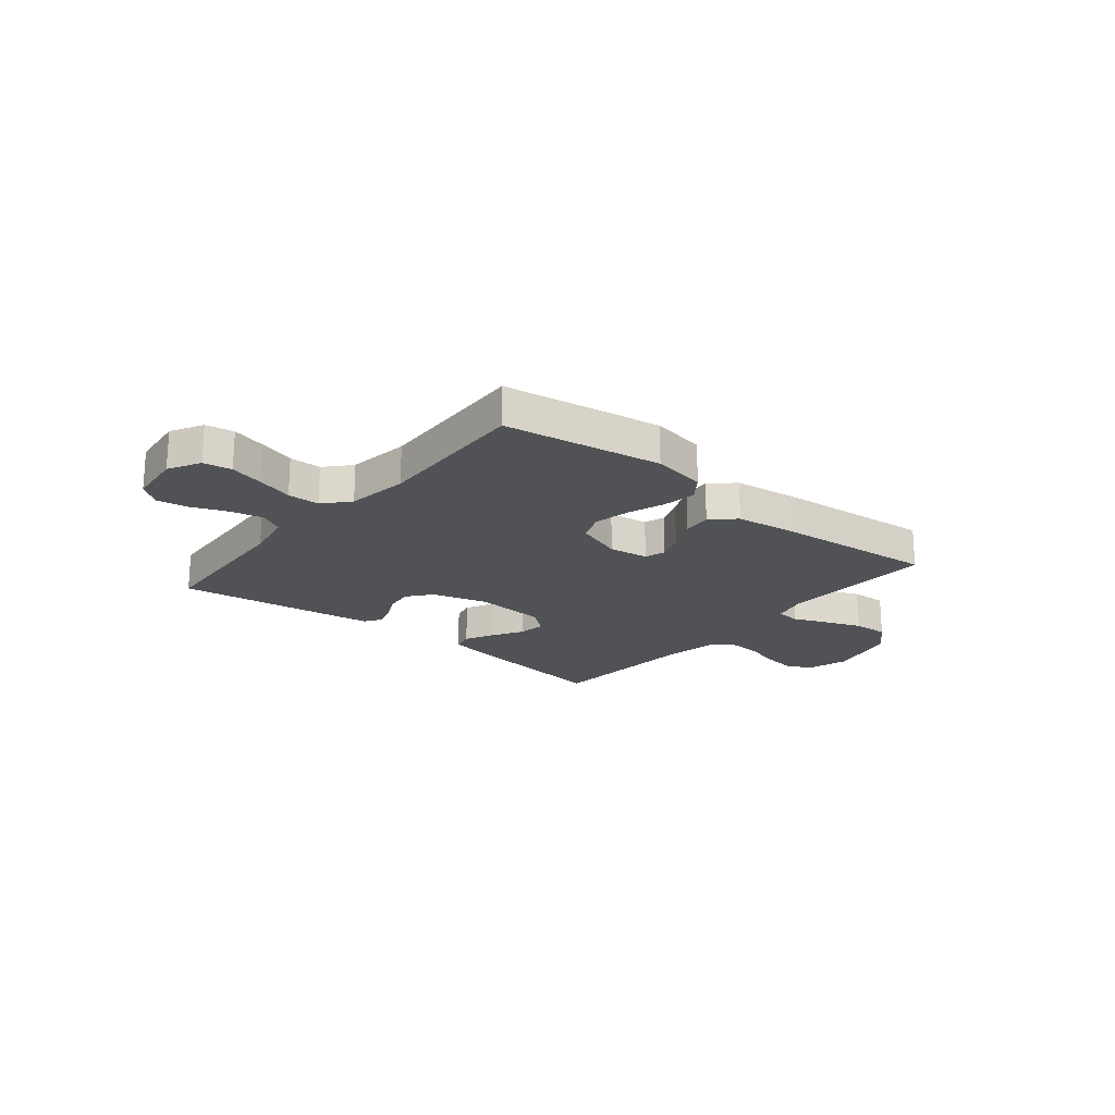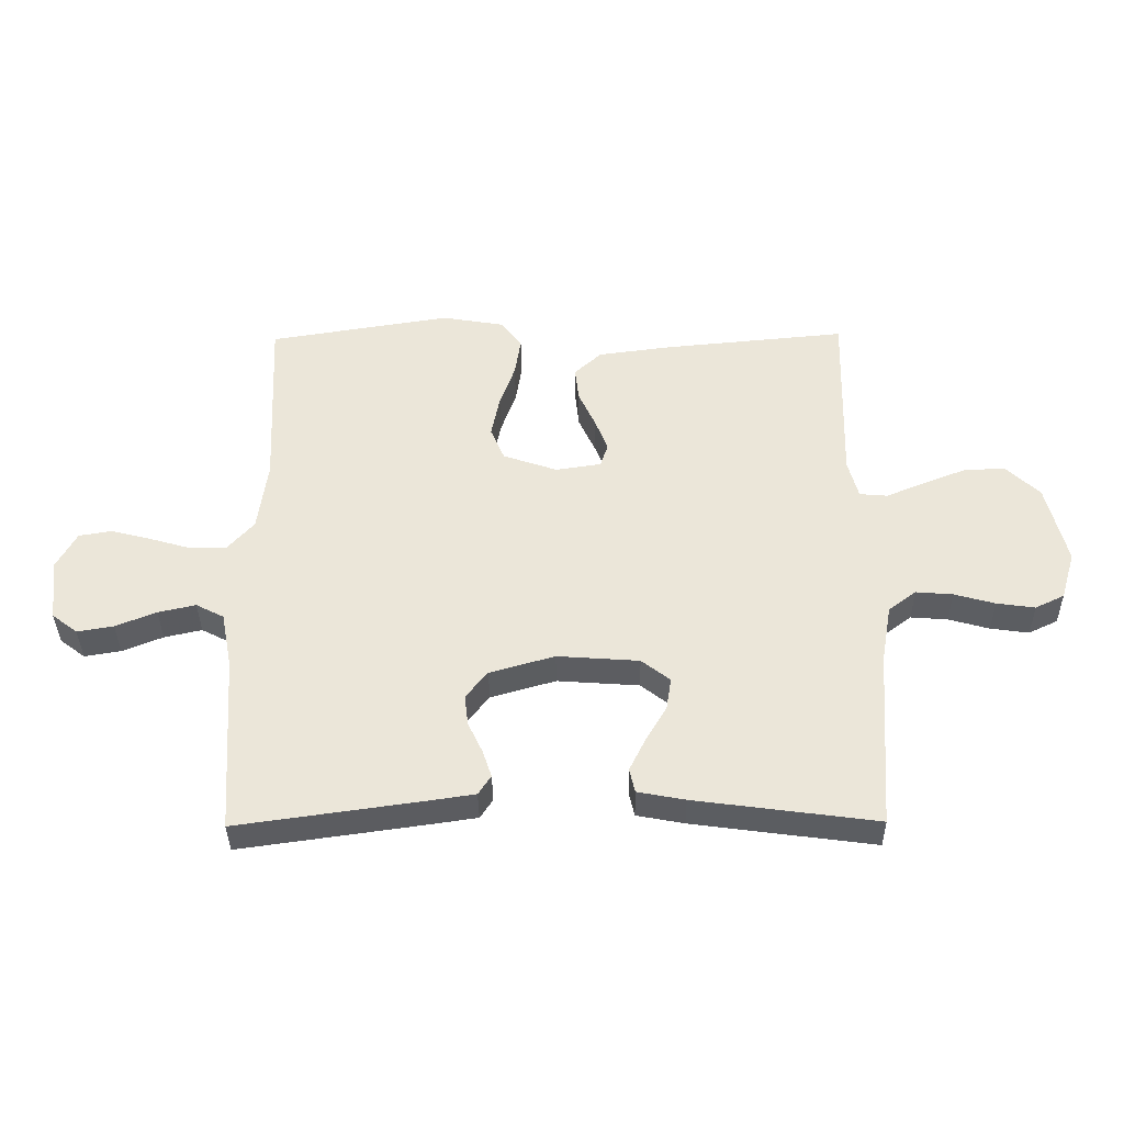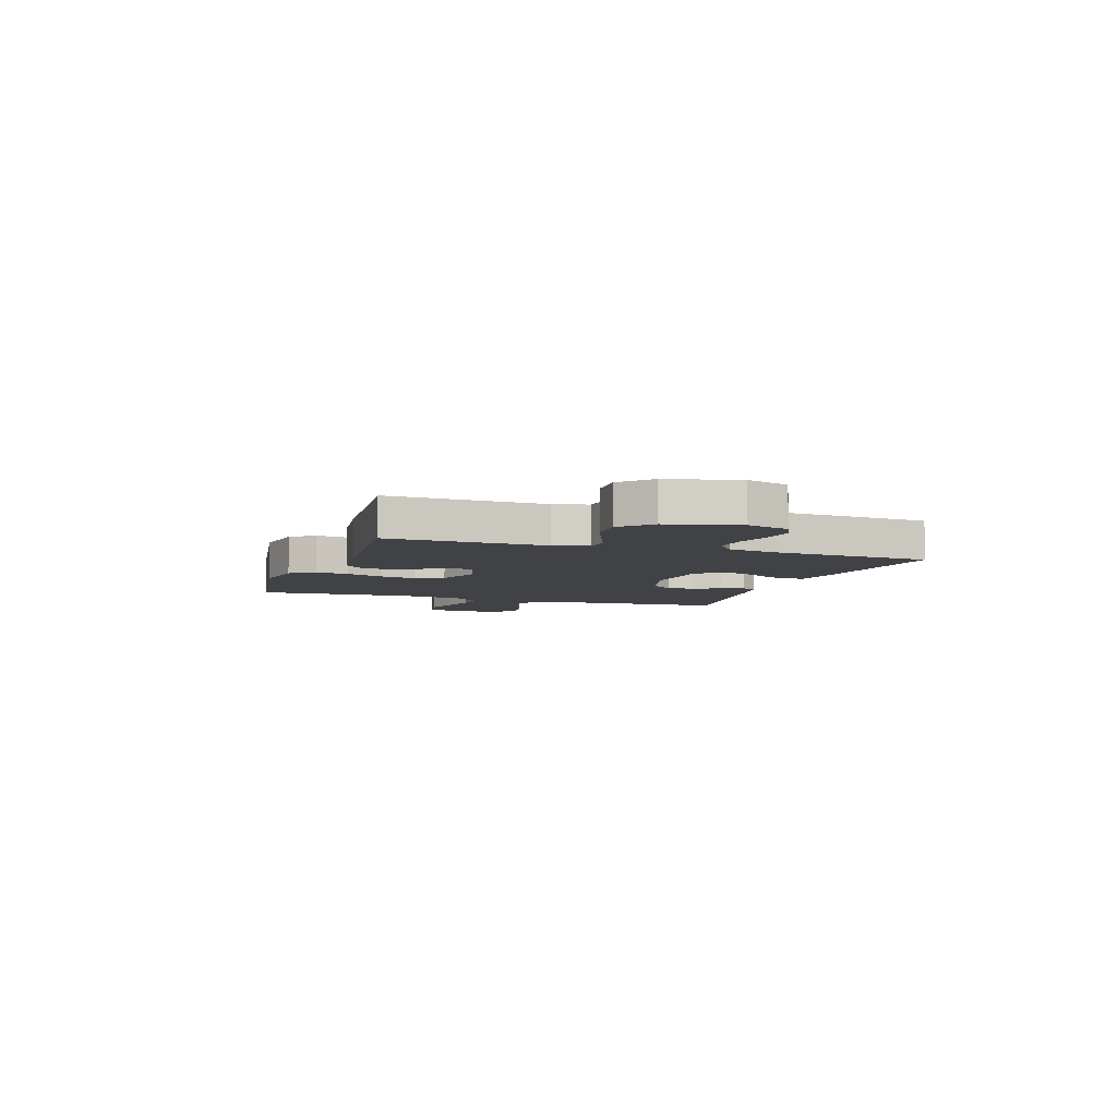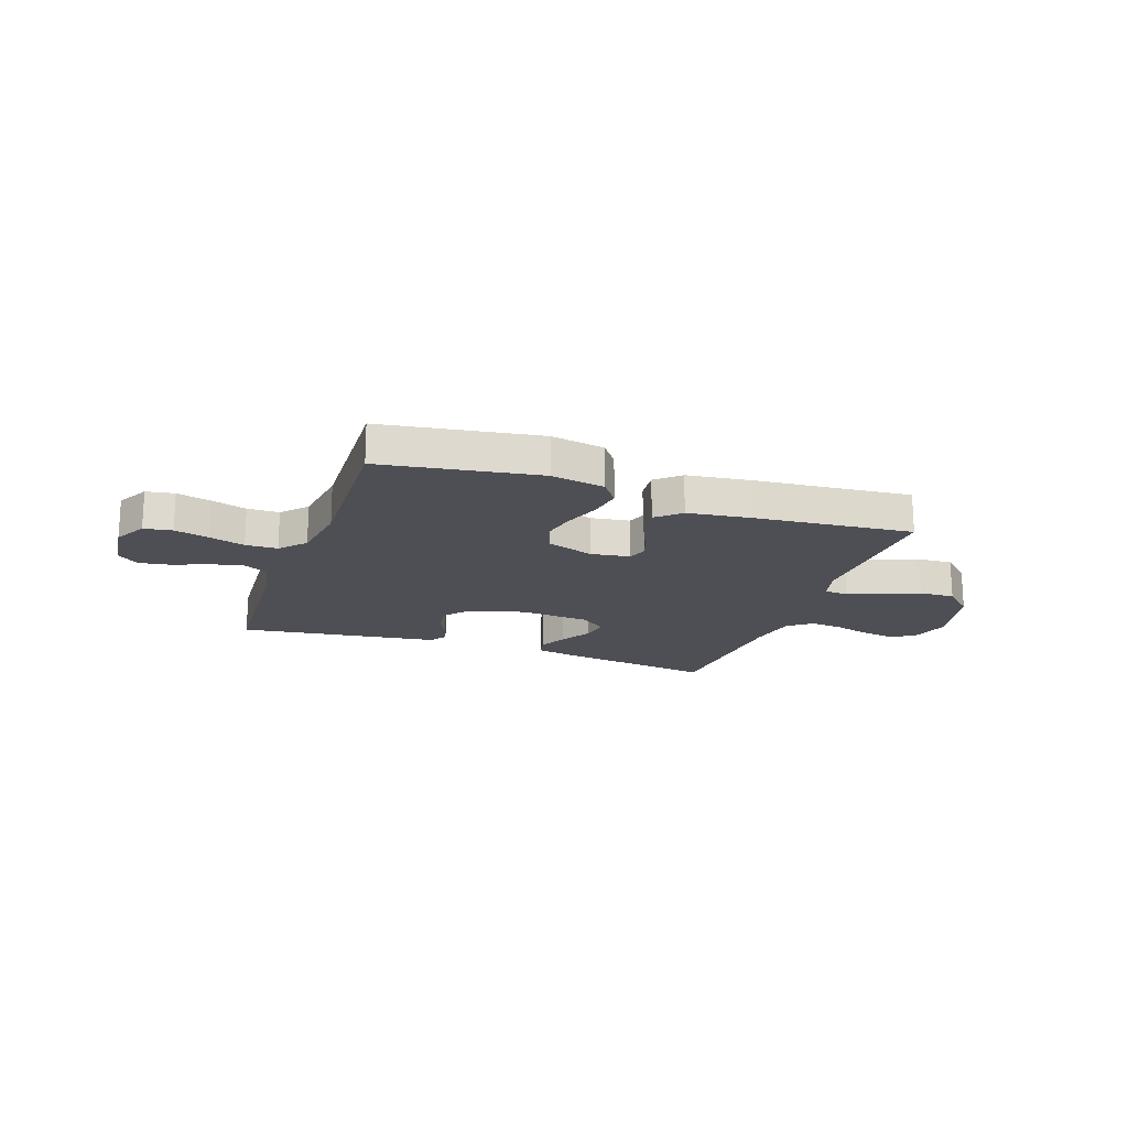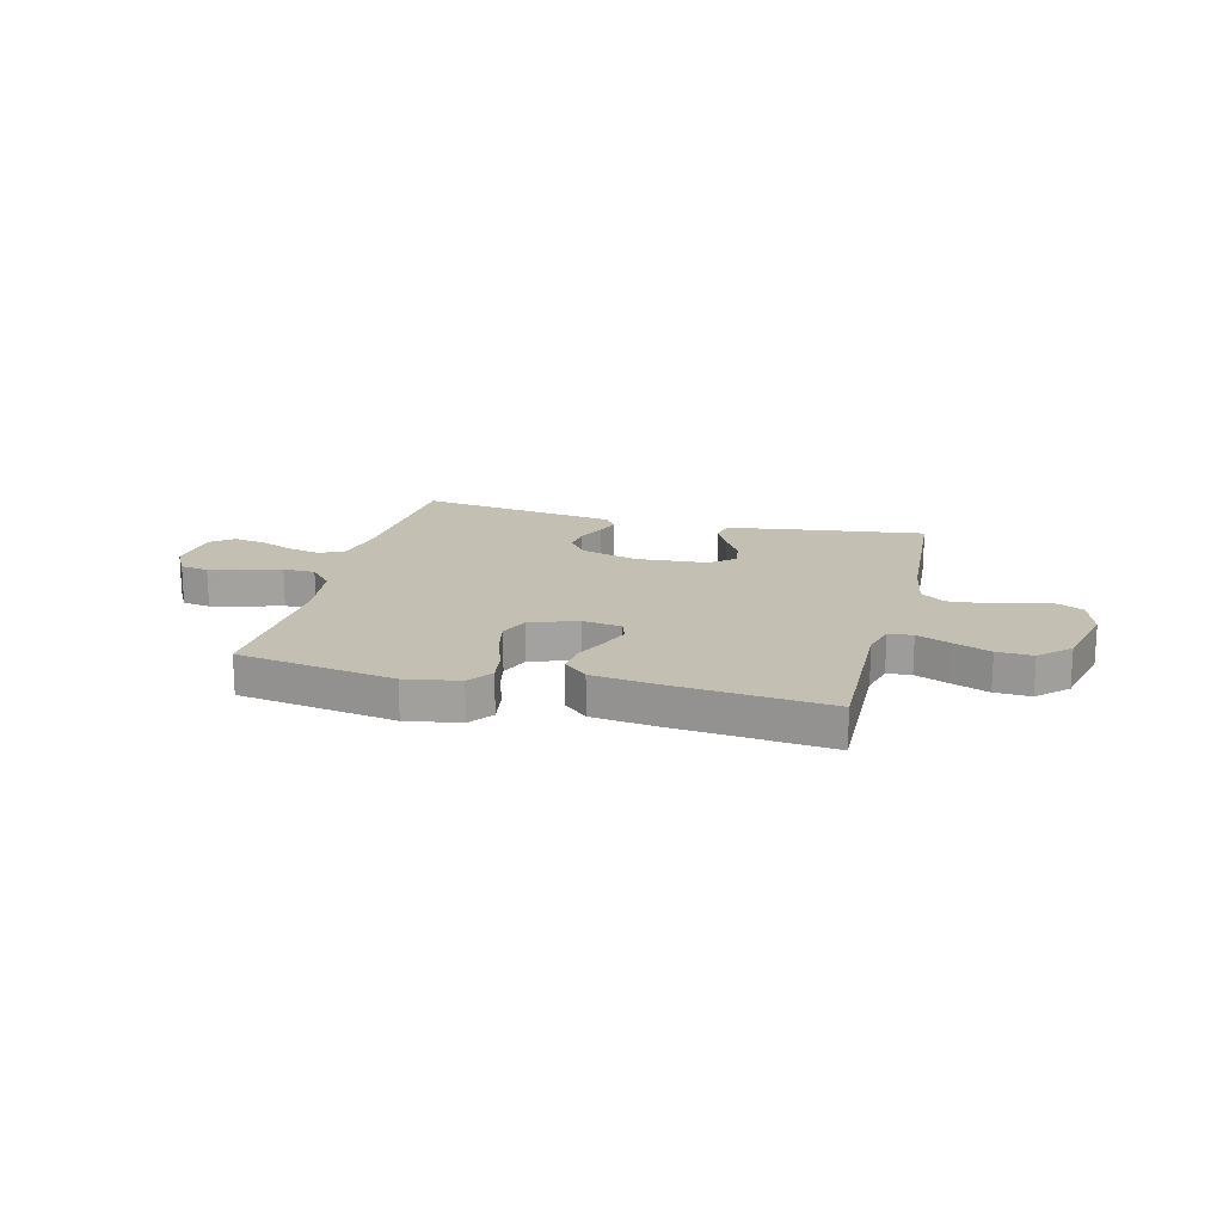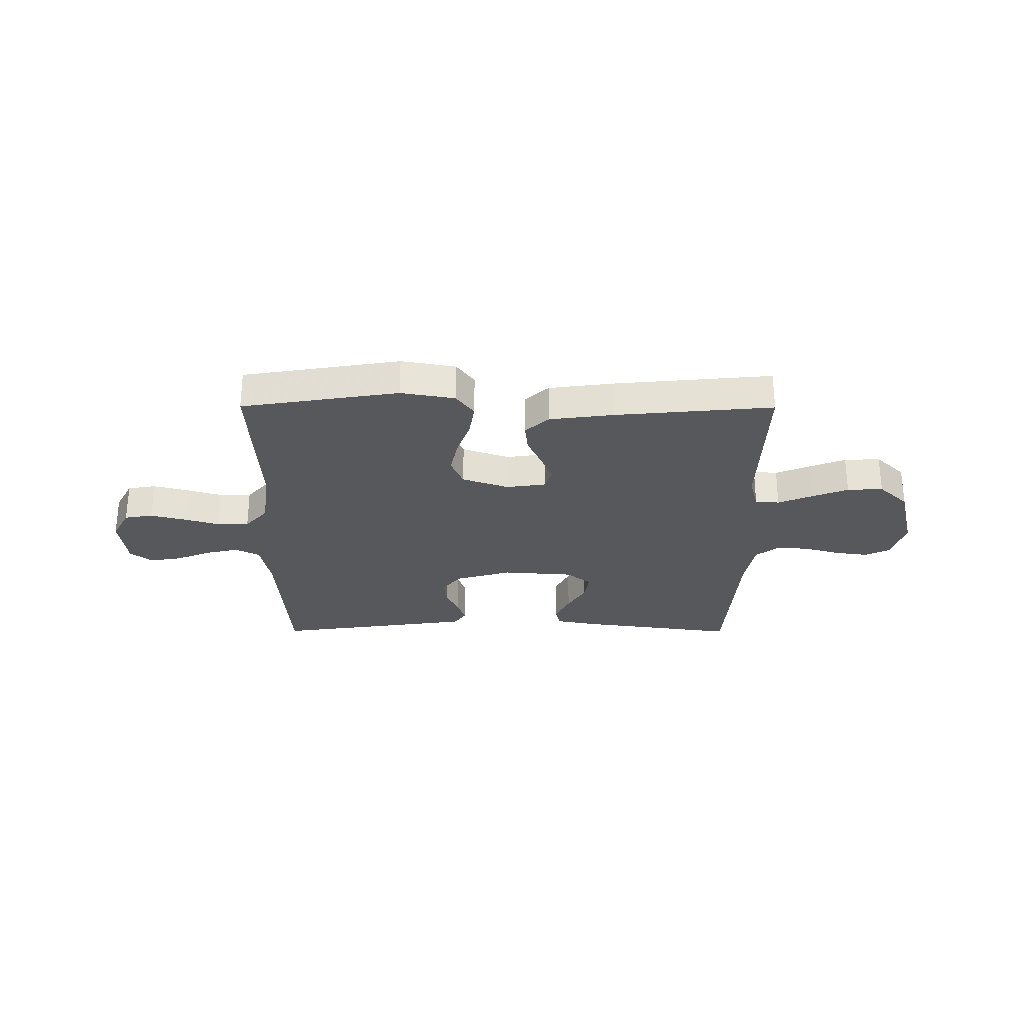
<metadata>
{"format":"obj","ext":"obj","renderer":"f3d","projection":"perspective","resolution":1024,"background":"white","views":[{"elev":-20.7,"azim":-39.6,"up":"+Y"},{"elev":-37.2,"azim":0.8,"up":"+Z"},{"elev":-6.3,"azim":71.3,"up":"+Y"},{"elev":-18.4,"azim":-19.5,"up":"+Y"},{"elev":17.7,"azim":14.3,"up":"+Y"},{"elev":-28.5,"azim":-0.2,"up":"+Y"}]}
</metadata>
<code>
v -0.5 0.07 0.5
v -0.2 0.07 0.548
v -0.097 0.07 0.53
v -0.063 0.07 0.484
v -0.073 0.07 0.42
v -0.098 0.07 0.349
v -0.112 0.07 0.28
v -0.089 0.07 0.225
v 0 0.07 0.194
v 0.075 0.07 0.205
v 0.088 0.07 0.244
v 0.067 0.07 0.298
v 0.039 0.07 0.359
v 0.033 0.07 0.415
v 0.078 0.07 0.456
v 0.2 0.07 0.472
v 0.5 0.07 0.5
v 0.492 0.07 0.2
v 0.509 0.07 0.135
v 0.555 0.07 0.131
v 0.618 0.07 0.157
v 0.689 0.07 0.185
v 0.757 0.07 0.188
v 0.813 0.07 0.135
v 0.846 0.07 0
v 0.822 0.07 -0.08
v 0.774 0.07 -0.103
v 0.711 0.07 -0.094
v 0.644 0.07 -0.075
v 0.583 0.07 -0.07
v 0.538 0.07 -0.104
v 0.521 0.07 -0.2
v 0.5 0.07 -0.5
v 0.2 0.07 -0.459
v 0.122 0.07 -0.444
v 0.113 0.07 -0.404
v 0.14 0.07 -0.349
v 0.174 0.07 -0.291
v 0.182 0.07 -0.238
v 0.135 0.07 -0.201
v 0 0.07 -0.191
v -0.107 0.07 -0.222
v -0.143 0.07 -0.267
v -0.137 0.07 -0.318
v -0.113 0.07 -0.369
v -0.098 0.07 -0.414
v -0.119 0.07 -0.446
v -0.2 0.07 -0.458
v -0.5 0.07 -0.5
v -0.52 0.07 -0.2
v -0.538 0.07 -0.108
v -0.584 0.07 -0.084
v -0.646 0.07 -0.098
v -0.713 0.07 -0.125
v -0.773 0.07 -0.135
v -0.815 0.07 -0.103
v -0.827 0.07 0
v -0.794 0.07 0.061
v -0.74 0.07 0.07
v -0.674 0.07 0.053
v -0.606 0.07 0.033
v -0.545 0.07 0.034
v -0.502 0.07 0.082
v -0.486 0.07 0.2
v -0.5 0 0.5
v -0.2 0 0.548
v -0.097 0 0.53
v -0.063 0 0.484
v -0.073 0 0.42
v -0.098 0 0.349
v -0.112 0 0.28
v -0.089 0 0.225
v 0 0 0.194
v 0.075 0 0.205
v 0.088 0 0.244
v 0.067 0 0.298
v 0.039 0 0.359
v 0.033 0 0.415
v 0.078 0 0.456
v 0.2 0 0.472
v 0.5 0 0.5
v 0.492 0 0.2
v 0.509 0 0.135
v 0.555 0 0.131
v 0.618 0 0.157
v 0.689 0 0.185
v 0.757 0 0.188
v 0.813 0 0.135
v 0.846 0 0
v 0.822 0 -0.08
v 0.774 0 -0.103
v 0.711 0 -0.094
v 0.644 0 -0.075
v 0.583 0 -0.07
v 0.538 0 -0.104
v 0.521 0 -0.2
v 0.5 0 -0.5
v 0.2 0 -0.459
v 0.122 0 -0.444
v 0.113 0 -0.404
v 0.14 0 -0.349
v 0.174 0 -0.291
v 0.182 0 -0.238
v 0.135 0 -0.201
v 0 0 -0.191
v -0.107 0 -0.222
v -0.143 0 -0.267
v -0.137 0 -0.318
v -0.113 0 -0.369
v -0.098 0 -0.414
v -0.119 0 -0.446
v -0.2 0 -0.458
v -0.5 0 -0.5
v -0.52 0 -0.2
v -0.538 0 -0.108
v -0.584 0 -0.084
v -0.646 0 -0.098
v -0.713 0 -0.125
v -0.773 0 -0.135
v -0.815 0 -0.103
v -0.827 0 0
v -0.794 0 0.061
v -0.74 0 0.07
v -0.674 0 0.053
v -0.606 0 0.033
v -0.545 0 0.034
v -0.502 0 0.082
v -0.486 0 0.2
f 58 59 60 61
f 56 57 58 61
f 56 61 62
f 53 54 55 56
f 52 53 56 62
f 51 52 62 63
f 47 48 49 50
f 47 50 51 63
f 44 45 46 47
f 35 36 37 38
f 33 34 35 38
f 32 33 38 39
f 31 32 39 40
f 26 27 28 29
f 26 29 30
f 25 26 30
f 24 25 30
f 20 21 22 23
f 20 23 24 30
f 15 16 17 18
f 15 18 19
f 12 13 14 15
f 11 12 15 19
f 10 11 19
f 9 10 19
f 3 4 5 6
f 3 6 7
f 64 1 2 3
f 64 3 7
f 44 47 63 64
f 43 44 64
f 42 43 64 7
f 41 42 7 8
f 40 41 8 9
f 31 40 9 19
f 19 20 30 31
f 125 124 123 122
f 125 122 121 120
f 126 125 120
f 120 119 118 117
f 126 120 117 116
f 127 126 116 115
f 114 113 112 111
f 127 115 114 111
f 111 110 109 108
f 102 101 100 99
f 102 99 98 97
f 103 102 97 96
f 104 103 96 95
f 93 92 91 90
f 94 93 90
f 94 90 89
f 94 89 88
f 87 86 85 84
f 94 88 87 84
f 82 81 80 79
f 83 82 79
f 79 78 77 76
f 83 79 76 75
f 83 75 74
f 83 74 73
f 70 69 68 67
f 71 70 67
f 67 66 65 128
f 71 67 128
f 128 127 111 108
f 128 108 107
f 71 128 107 106
f 72 71 106 105
f 73 72 105 104
f 83 73 104 95
f 95 94 84 83
f 1 65 66 2
f 2 66 67 3
f 3 67 68 4
f 4 68 69 5
f 5 69 70 6
f 6 70 71 7
f 7 71 72 8
f 8 72 73 9
f 9 73 74 10
f 10 74 75 11
f 11 75 76 12
f 12 76 77 13
f 13 77 78 14
f 14 78 79 15
f 15 79 80 16
f 16 80 81 17
f 17 81 82 18
f 18 82 83 19
f 19 83 84 20
f 20 84 85 21
f 21 85 86 22
f 22 86 87 23
f 23 87 88 24
f 24 88 89 25
f 25 89 90 26
f 26 90 91 27
f 27 91 92 28
f 28 92 93 29
f 29 93 94 30
f 30 94 95 31
f 31 95 96 32
f 32 96 97 33
f 33 97 98 34
f 34 98 99 35
f 35 99 100 36
f 36 100 101 37
f 37 101 102 38
f 38 102 103 39
f 39 103 104 40
f 40 104 105 41
f 41 105 106 42
f 42 106 107 43
f 43 107 108 44
f 44 108 109 45
f 45 109 110 46
f 46 110 111 47
f 47 111 112 48
f 48 112 113 49
f 49 113 114 50
f 50 114 115 51
f 51 115 116 52
f 52 116 117 53
f 53 117 118 54
f 54 118 119 55
f 55 119 120 56
f 56 120 121 57
f 57 121 122 58
f 58 122 123 59
f 59 123 124 60
f 60 124 125 61
f 61 125 126 62
f 62 126 127 63
f 63 127 128 64
f 64 128 65 1

</code>
